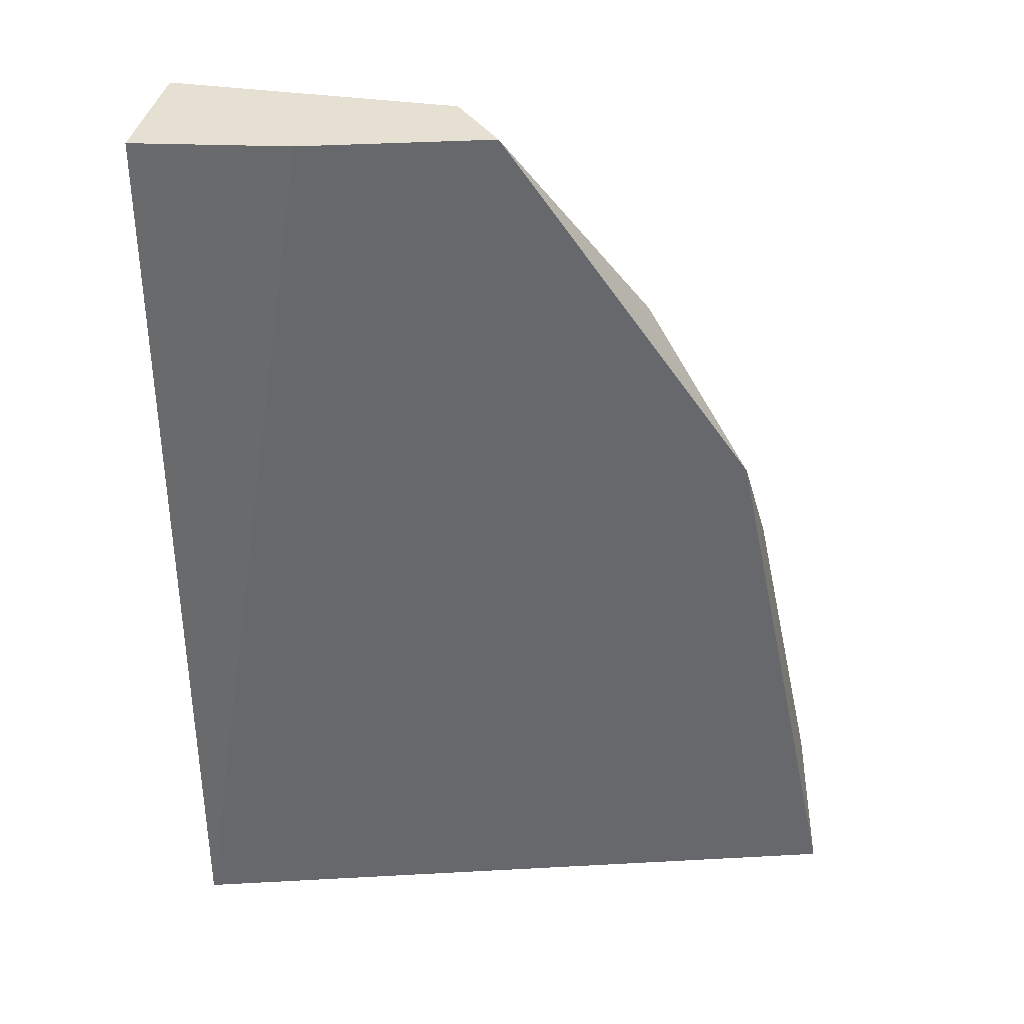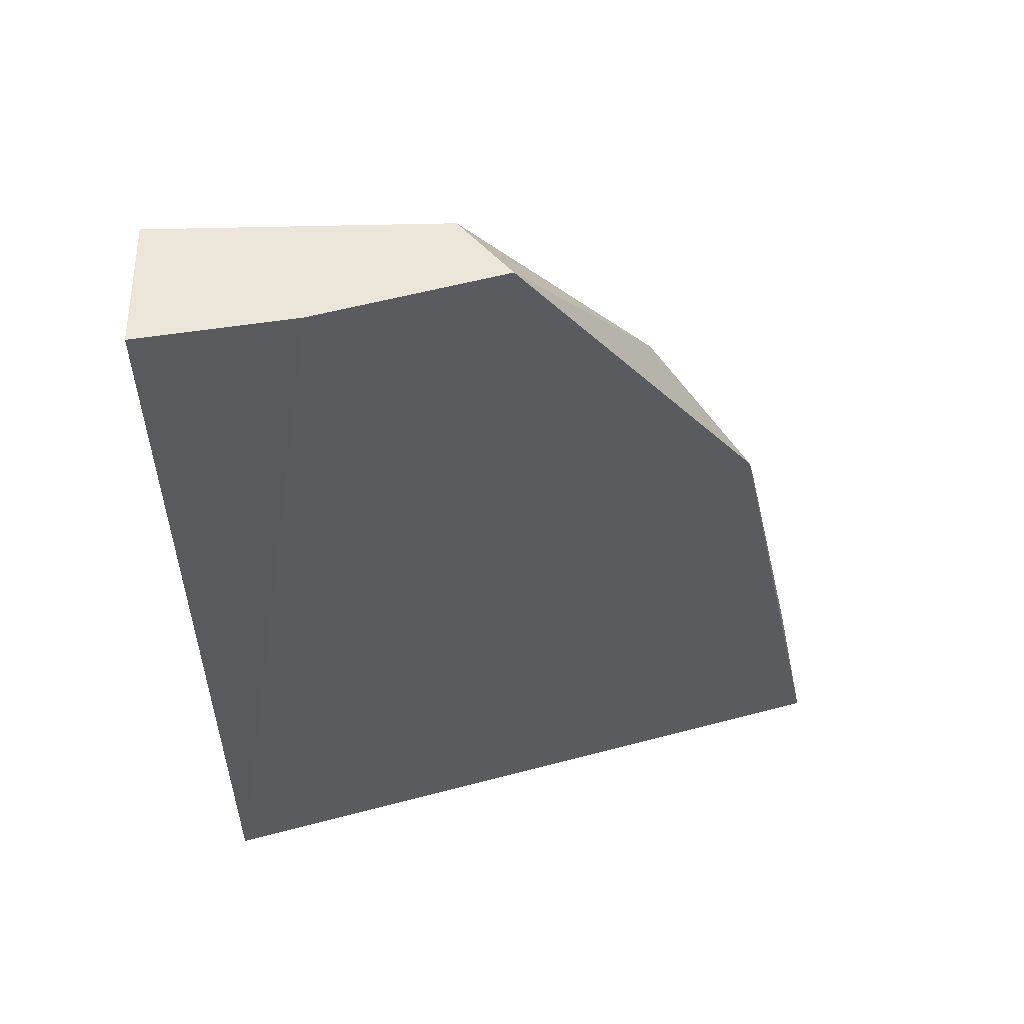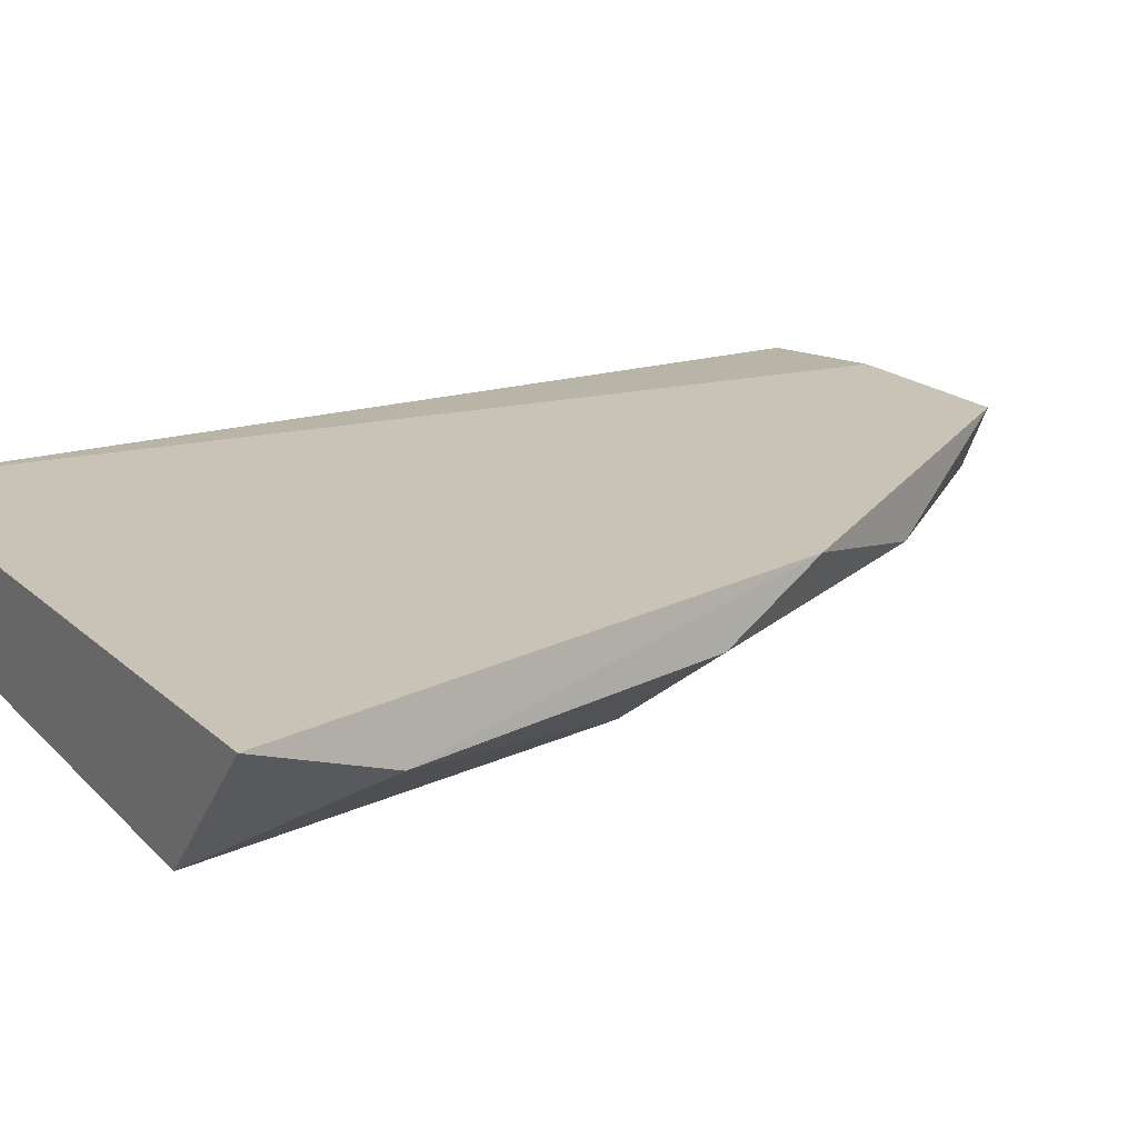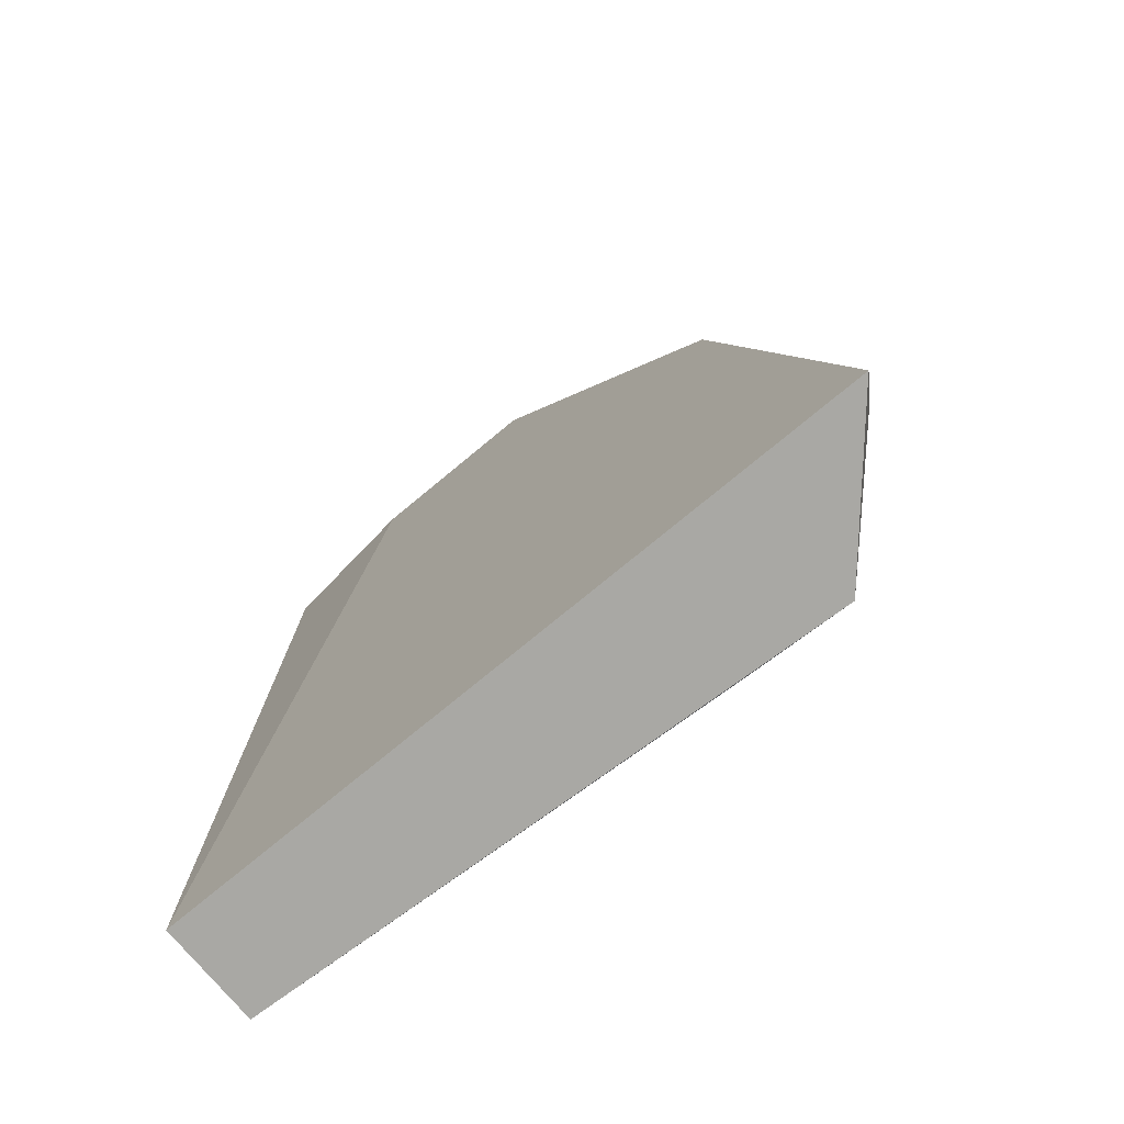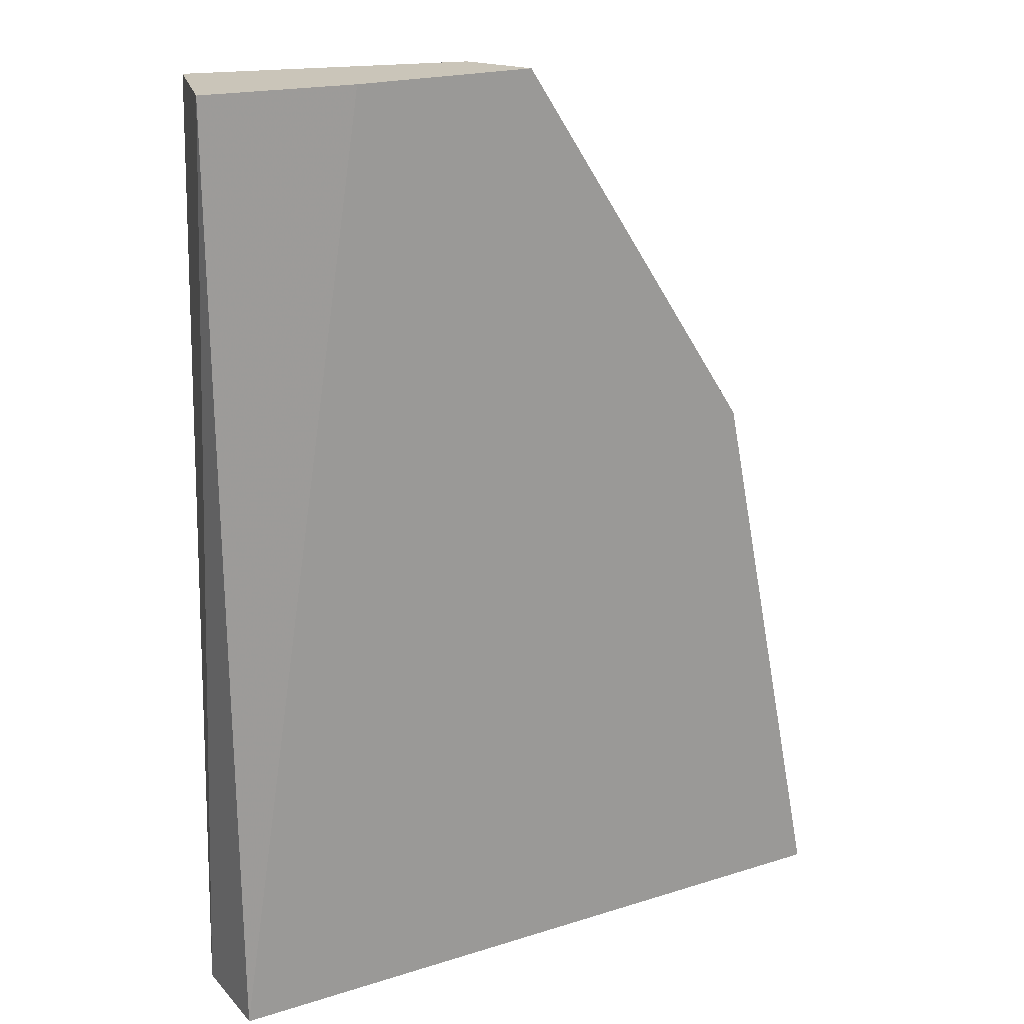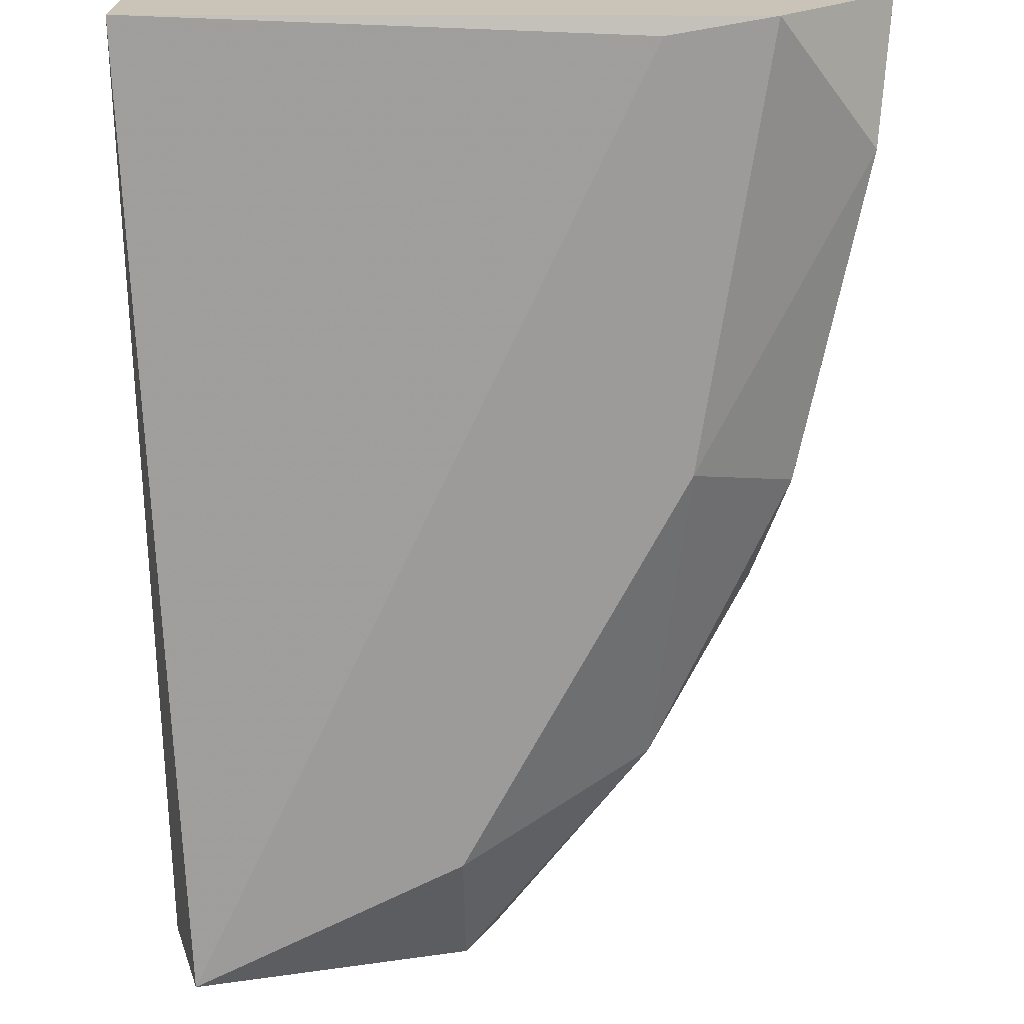
<metadata>
{"format":"obj","ext":"obj","renderer":"f3d","projection":"perspective","resolution":1024,"background":"white","views":[{"elev":37.8,"azim":-4.0,"up":"+Y"},{"elev":56.5,"azim":-15.5,"up":"+Y"},{"elev":19.5,"azim":57.9,"up":"+Z"},{"elev":-74.9,"azim":39.7,"up":"+Y"},{"elev":20.6,"azim":-29.6,"up":"+Y"},{"elev":-69.9,"azim":0.4,"up":"+Z"}]}
</metadata>
<code>
v 0.01659 0.000775 0.007989
v -0.000495 -0.01582 0.005061
v 0.01366 -0.01533 0.004084
v 0.00048 0.012 0.004084
v -0.000495 -0.01582 0.007989
v -0.000495 0.012 0.007501
v 0.02 -0.01582 0.007989
v 0.01463 -0.003615 0.004084
v 0.009266 0.012 0.007989
v 0.008291 0.008099 0.004084
v 0.01659 -0.01582 0.004084
v 0.01756 -0.002637 0.006524
v 0.01366 0.005658 0.006524
v 0.008291 0.012 0.006037
v 0.01951 -0.01191 0.006524
v 0.003896 0.012 0.007989
f 9 13 14
f 4 9 14
f 10 4 14
f 1 12 13
f 13 10 14
f 6 5 16
f 7 11 15
f 11 8 15
f 8 12 15
f 12 1 15
f 5 9 16
f 12 8 13
f 1 7 15
f 8 10 13
f 2 3 11
f 3 8 11
f 9 1 13
f 9 6 16
f 2 5 6
f 4 2 6
f 1 5 7
f 3 2 4
f 3 4 8
f 5 1 9
f 4 6 9
f 8 4 10
f 7 2 11
f 5 2 7

</code>
